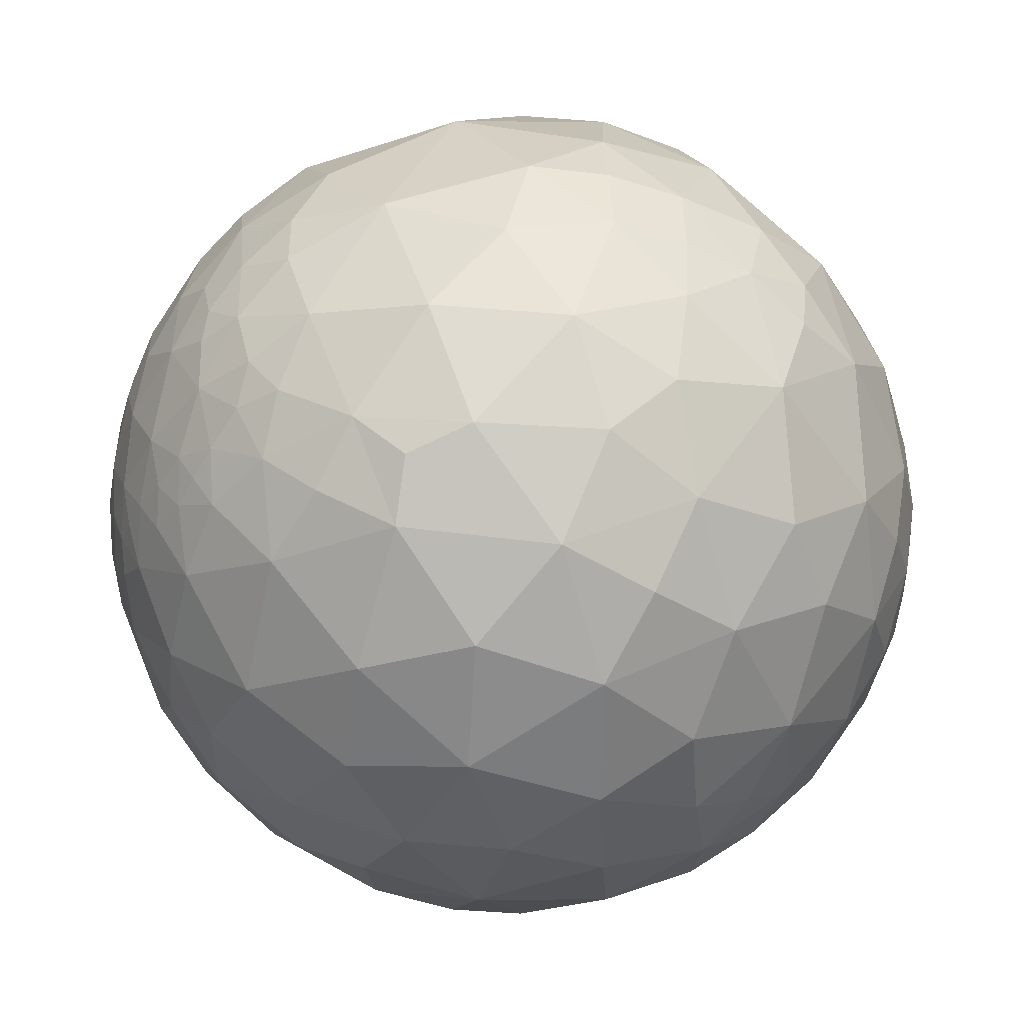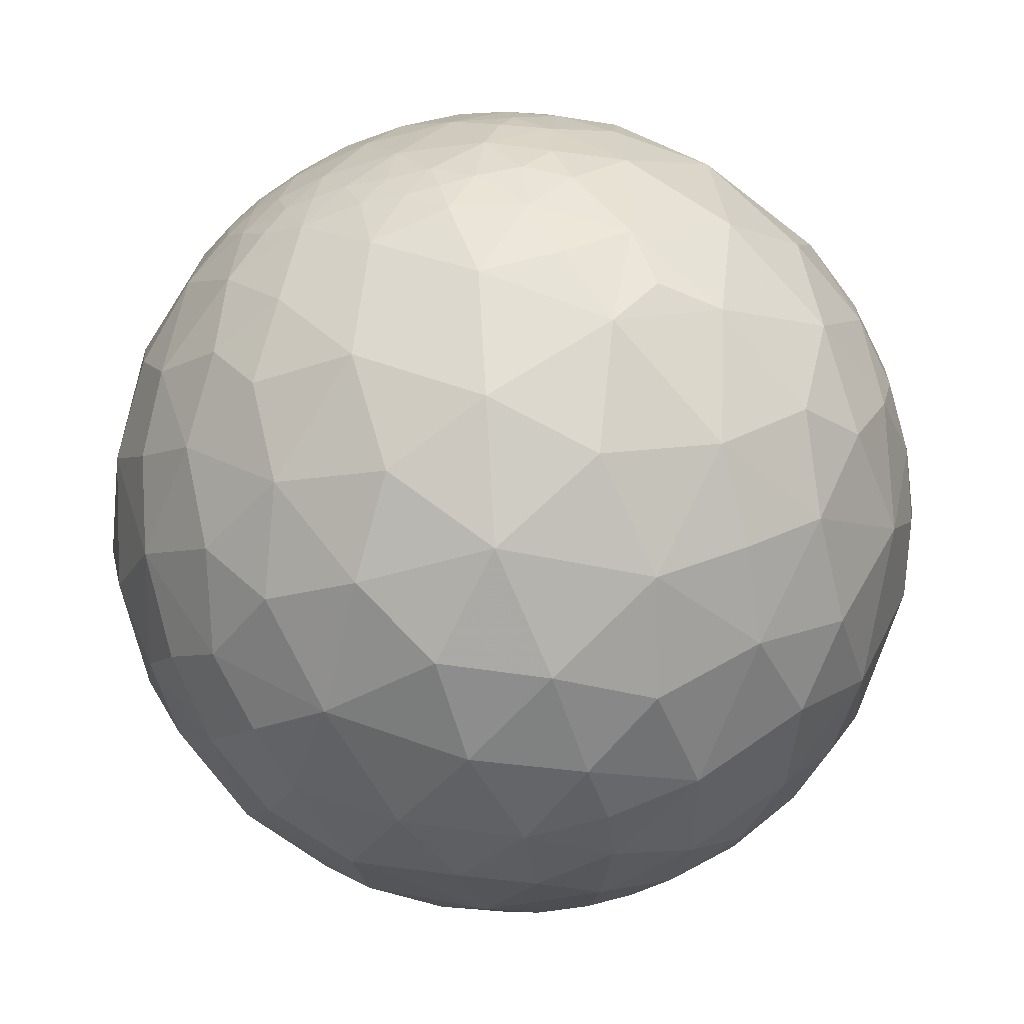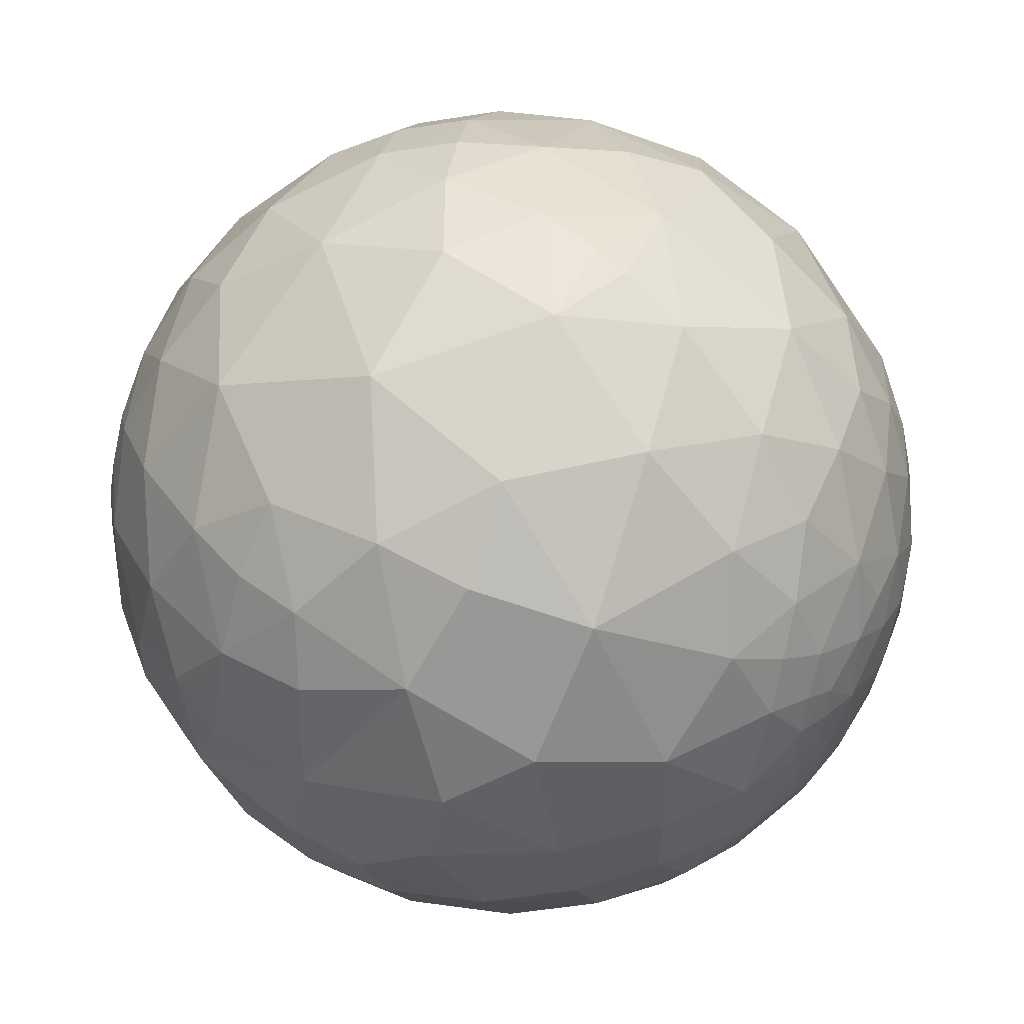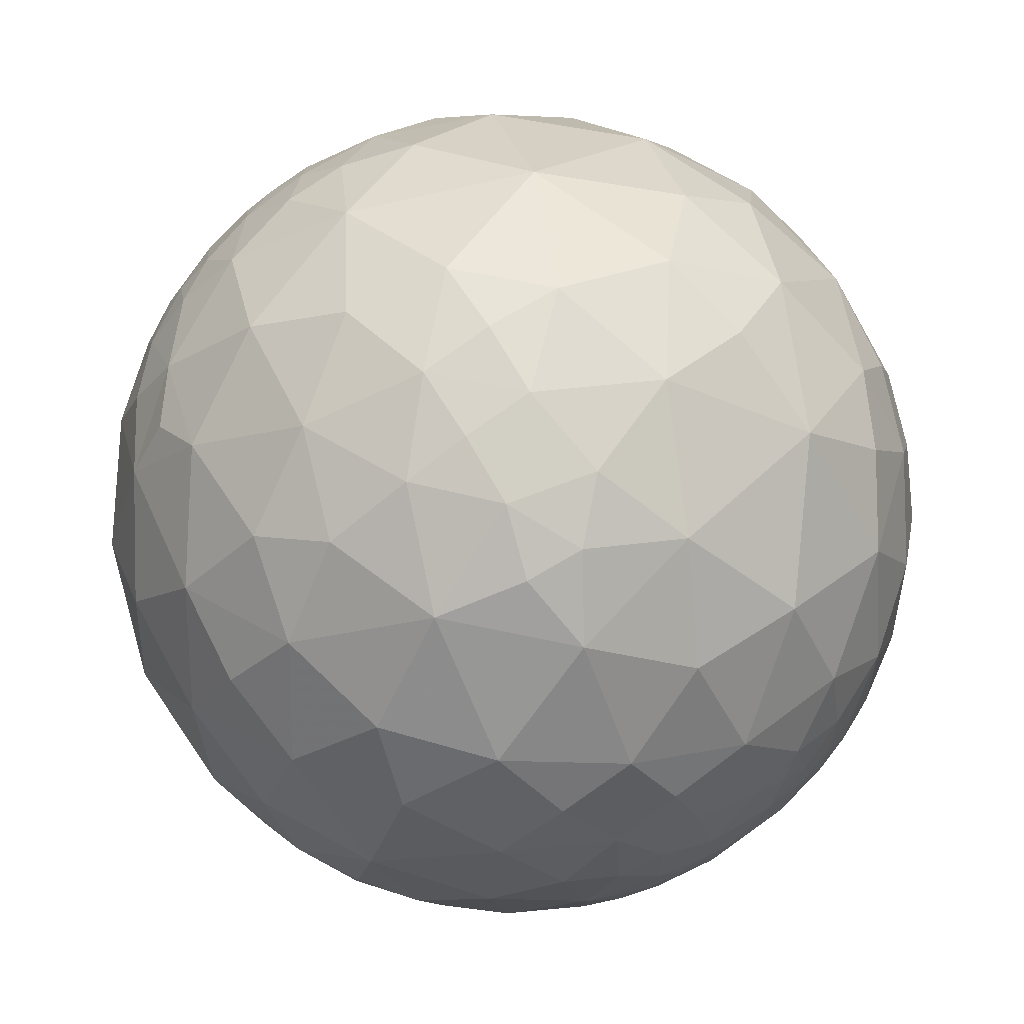
<metadata>
{"format":"obj","ext":"obj","renderer":"f3d","projection":"perspective","resolution":1024,"background":"white","views":[{"elev":-53.0,"azim":162.2,"up":"+Z"},{"elev":-79.8,"azim":116.7,"up":"+Z"},{"elev":36.3,"azim":30.9,"up":"+Z"},{"elev":70.1,"azim":-121.5,"up":"+Y"}]}
</metadata>
<code>
v 0.2907 0.3909 0.8733
v 0.5233 0.3143 0.7921
v 0.4635 0.5904 0.6608
v 0.1825 0.6034 0.7763
v -0.833 0.2002 0.5158
v -0.6795 0.2112 0.7027
v -0.6682 0.4533 0.5899
v 0.9108 0.3395 0.235
v 0.9418 0.3325 0.05053
v -0.9051 0.1155 0.4091
v -0.02774 0.4219 0.9062
v -0.06863 0.726 0.6842
v 0.837 0.3622 0.4101
v 0.8394 0.4581 0.2925
v -0.9236 0.04015 0.3812
v -0.9437 0.09454 0.3169
v -0.2642 0.3836 0.8849
v -0.2976 0.5429 0.7853
v 0.7025 0.3714 0.607
v 0.7177 0.5813 0.3834
v -0.4649 0.33 0.8216
v -0.4751 0.5311 0.7016
v 0.218 0.7679 0.6023
v -0.9171 0.205 0.3419
v -0.9534 -0.003182 0.3016
v -0.9722 0.05327 0.2281
v -0.4163 0.7383 0.5307
v 0.6836 0.7148 0.1475
v 0.414 0.8548 0.3128
v -0.7202 0.6248 0.3016
v 0.04982 0.8946 0.444
v -0.8565 0.3794 0.3498
v 0.8979 0.4383 -0.04207
v 0.8433 0.5228 0.1245
v -0.1648 0.8515 0.4978
v -0.9612 0.1533 0.2292
v -0.9397 0.2727 0.2065
v -0.2041 0.9409 0.2703
v 0.7483 0.6632 -0.01401
v -0.5136 0.8474 0.1351
v 0.09025 0.9805 0.1744
v 0.8331 0.547 -0.08243
v -0.8923 0.4454 0.07389
v -0.09344 0.9956 -0.01085
v -0.3099 0.9504 0.02668
v -0.9689 0.1915 0.1565
v 0.5664 0.8184 -0.09707
v -0.9885 0.09643 0.1163
v 0.2672 0.9636 -0.006366
v -0.7352 0.6772 0.0299
v 0.08568 0.9963 -0.005958
v 0.3093 0.9201 -0.2402
v 0.07288 0.9808 -0.1808
v -0.1016 0.9786 -0.179
v 0.8807 0.4493 -0.15
v 0.8203 0.5166 -0.2455
v -0.2695 0.9461 -0.1798
v 0.7431 0.6494 -0.1613
v -0.4293 0.8991 -0.08506
v -0.5904 0.7871 -0.1787
v -0.4228 0.8789 -0.2207
v 0.4452 0.7903 -0.421
v -0.8152 0.5476 -0.1886
v -0.9052 0.4079 -0.119
v -0.1107 0.9358 -0.3347
v 0.8822 0.4143 -0.2239
v -0.9532 0.2913 -0.08087
v 0.6796 0.6432 -0.3529
v -0.9683 0.2396 0.07108
v -0.9667 0.1833 -0.1786
v -0.9912 0.1215 -0.05168
v -0.3741 0.8244 -0.4248
v -0.6662 0.5995 -0.4436
v 0.1387 0.8809 -0.4525
v -0.9062 0.3225 -0.2736
v -0.1113 0.8391 -0.5324
v 0.8652 0.3656 -0.3432
v 0.779 0.4975 -0.3815
v 0.7804 0.4217 -0.4617
v 0.01816 0.7521 -0.6588
v -0.2117 0.6727 -0.709
v 0.7079 0.5142 -0.4842
v -0.981 0.03392 -0.1912
v -0.4655 0.6166 -0.6349
v 0.5489 0.5779 -0.6039
v -0.811 0.459 -0.3628
v 0.4263 0.5794 -0.6947
v 0.3052 0.683 -0.6636
v -0.7908 0.3288 -0.5162
v -0.8976 0.1669 -0.408
v -0.9484 0.1368 -0.2859
v 0.7043 0.3963 -0.589
v -0.6066 0.4433 -0.6599
v -0.3822 0.4281 -0.819
v 0.5838 0.4243 -0.6922
v 0.4088 0.4556 -0.7907
v 0.06236 0.5492 -0.8334
v 0.8701 0.2303 -0.4358
v 0.8118 0.3165 -0.4906
v -0.1667 0.4995 -0.8501
v -0.9953 0.01001 -0.09645
v -0.99 -0.02097 -0.1393
v -0.9321 -0.03128 -0.3607
v -0.9693 -0.07274 -0.235
v -0.1175 0.2947 -0.9484
v -0.3705 0.1746 -0.9123
v 0.7789 0.2339 -0.5819
v 0.6325 0.238 -0.7371
v -0.6198 0.1638 -0.7675
v 0.3982 0.1396 -0.9066
v -0.8233 0.06123 -0.5643
v 0.1792 0.304 -0.9357
v 0.8295 0.2349 -0.5068
v -0.8322 -0.1802 -0.5243
v -0.2107 -0.00558 -0.9775
v 0.8451 0.1554 -0.5115
v 0.7898 0.04391 -0.6118
v -0.4571 -0.03867 -0.8886
v -0.5956 -0.05397 -0.8015
v -0.708 -0.09284 -0.7001
v 0.894 0.1293 -0.429
v 0.1049 0.01423 -0.9944
v 0.8741 0.05417 -0.4828
v -0.9059 -0.2458 -0.3448
v -0.9504 -0.1458 -0.2747
v 0.5988 -0.08936 -0.7959
v -0.984 -0.05816 -0.1684
v -0.9717 -0.1606 -0.1735
v -0.5563 -0.2446 -0.7941
v 0.3517 -0.1246 -0.9278
v -0.7111 -0.2892 -0.6409
v 0.1636 -0.2959 -0.9411
v 0.9208 0.03349 -0.3887
v 0.8861 -0.09337 -0.4541
v -0.0676 -0.2177 -0.9737
v 0.7687 -0.1994 -0.6078
v -0.9439 -0.2144 -0.2512
v -0.3063 -0.2595 -0.9159
v -0.07715 -0.5023 -0.8612
v -0.3953 -0.4856 -0.7797
v 0.6335 -0.3265 -0.7014
v -0.6032 -0.4411 -0.6645
v 0.4266 -0.3682 -0.8261
v -0.7718 -0.4532 -0.446
v 0.2039 -0.5059 -0.8382
v 0.9307 -0.04844 -0.3627
v -0.8772 -0.3661 -0.3107
v -0.9306 -0.3017 -0.2072
v -0.8633 -0.4484 -0.2316
v 0.9078 -0.192 -0.3727
v 0.8536 -0.3061 -0.4216
v 0.7263 -0.3927 -0.5641
v 0.5655 -0.5409 -0.6227
v 0.3504 -0.5917 -0.726
v 0.9362 -0.1212 -0.33
v -0.6286 -0.706 -0.3263
v -0.7717 -0.5816 -0.2575
v 0.1252 -0.6943 -0.7087
v 0.9635 -0.1347 -0.2314
v 0.9304 -0.2421 -0.2751
v -0.06992 -0.691 -0.7195
v -0.9104 -0.3858 -0.1493
v -0.242 -0.6811 -0.691
v -0.9631 -0.2421 -0.1178
v -0.9422 -0.3288 -0.06392
v -0.4903 -0.6666 -0.5614
v 0.7315 -0.548 -0.4058
v 0.579 -0.6709 -0.4633
v 0.3784 -0.7614 -0.5264
v 0.1404 -0.8138 -0.5639
v -0.8199 -0.5553 -0.1392
v -0.07978 -0.8275 -0.5558
v 0.8827 -0.4245 -0.2017
v -0.8854 -0.4559 -0.09129
v -0.2948 -0.7878 -0.5407
v -0.06446 -0.9316 -0.3576
v -0.3361 -0.8935 -0.2979
v 0.7628 -0.6075 -0.2214
v 0.5856 -0.7697 -0.2544
v -0.5635 -0.8002 -0.2054
v -0.7084 -0.6952 -0.1222
v 0.1253 -0.9009 -0.4155
v 0.9643 -0.2073 -0.1648
v 0.9386 -0.2919 -0.184
v -0.8251 -0.5648 0.01417
v 0.3125 -0.9044 -0.2905
v 0.04055 -0.9922 -0.1181
v 0.9538 -0.2866 -0.0899
v -0.2135 -0.9741 -0.07433
v -0.3538 -0.935 -0.02329
v -0.5358 -0.8423 -0.059
v 0.9761 -0.1953 -0.09541
v -0.6983 -0.7024 0.1377
v 0.3724 -0.9244 -0.08237
v 0.9801 -0.1978 -0.01786
v 0.9597 -0.2808 0.0091
v -0.8025 -0.5821 0.1307
v 0.9196 -0.3916 0.03049
v 0.7775 -0.6289 -0.002406
v 0.5559 -0.8297 0.05043
v -0.4566 -0.8737 0.1678
v 0.2893 -0.9321 0.2179
v -0.7939 -0.5698 0.2121
v 0.04036 -0.9882 0.1479
v -0.1817 -0.9719 0.1499
v -0.8672 -0.4732 0.1548
v 0.9217 -0.3527 0.1616
v 0.853 -0.4737 0.2192
v -0.1525 -0.9244 0.3496
v -0.3156 -0.8686 0.3819
v 0.6219 -0.6948 0.3613
v -0.5576 -0.736 0.3839
v 0.3751 -0.8113 0.4484
v -0.7368 -0.5843 0.3403
v 0.1665 -0.8435 0.5106
v 0.994 -0.08854 0.06394
v 0.9639 -0.241 0.1134
v -0.8284 -0.481 0.2869
v 0.008727 -0.9456 0.3251
v -0.1112 -0.8483 0.5178
v -0.8079 -0.3999 0.4328
v -0.8929 -0.3529 0.2795
v -0.3674 -0.6736 0.6413
v -0.6403 -0.5416 0.5446
v 0.3731 -0.6676 0.6443
v 0.9641 -0.06086 0.2585
v 0.01949 -0.632 0.7747
v 0.9156 -0.2913 0.277
v -0.887 -0.26 0.3815
v 0.8031 -0.3947 0.4464
v 0.6043 -0.4366 0.6665
v -0.2812 -0.3697 0.8856
v -0.5301 -0.4337 0.7286
v 0.3207 -0.3538 0.8786
v -0.7117 -0.3118 0.6295
v 0.9925 0.01265 0.1214
v -0.8389 -0.2087 0.5027
v 0.02549 -0.3382 0.9407
v 0.8818 -0.1912 0.4311
v 0.7596 -0.1907 0.6218
v -0.1001 -0.1264 0.9869
v 0.5435 -0.1711 0.8218
v 0.3915 -0.1549 0.907
v 0.3141 -0.1479 0.9378
v 0.1629 -0.1372 0.9771
v -0.9073 -0.1444 0.3949
v 0.8649 0.00367 0.502
v -0.8701 -0.07988 0.4864
v -0.3418 -0.03327 0.9392
v -0.5541 -0.1932 0.8097
v -0.7664 -0.03562 0.6413
v -0.5537 0.07333 0.8295
v 0.3617 0.06331 0.9301
v 0.9774 0.151 0.148
v 0.9186 0.1708 0.3564
v 0.02251 0.1069 0.994
v 0.8217 0.2043 0.5321
v -0.9183 -0.04076 0.3938
v -0.1687 0.03893 0.9849
v 0.687 0.08904 0.7212
v -0.4084 0.1466 0.901
v 0.1666 0.253 0.953
v -0.8786 0.03365 0.4763
v -0.2436 0.2055 0.9479
v 0.9342 0.1695 -0.314
v -0.9467 -0.08973 0.3094
v -0.9826 -0.07667 0.1691
v 0.981 0.1931 -0.01726
v -0.9035 -0.4277 0.02697
v 0.9374 0.3141 -0.1506
v -0.9433 -0.1811 0.2781
v -0.9925 -0.06973 -0.1003
v 0.9988 0.04864 0.01089
v 0.9624 -0.01174 -0.2714
v 0.9905 -0.08615 -0.1076
v -0.9999 -0.01514 0.002239
v -0.9849 -0.1717 -0.02382
v -0.9486 -0.2929 0.1195
v 0.9838 0.1063 -0.1441
f 1 3 4
f 11 4 12
f 13 8 14
f 15 10 16
f 11 18 17
f 13 20 19
f 21 18 22
f 19 3 2
f 21 7 6
f 3 23 4
f 5 24 10
f 25 16 26
f 18 27 22
f 20 29 3
f 7 27 30
f 23 29 31
f 7 32 5
f 9 34 8
f 12 31 35
f 8 34 14
f 24 36 16
f 12 27 18
f 20 34 28
f 35 38 27
f 27 38 40
f 29 41 31
f 33 42 34
f 24 32 37
f 31 38 35
f 34 42 39
f 38 44 45
f 36 37 46
f 39 47 28
f 29 47 49
f 30 40 50
f 41 49 51
f 30 43 32
f 49 53 51
f 44 53 54
f 42 55 56
f 37 43 69
f 44 57 45
f 42 58 39
f 45 57 59
f 40 59 60
f 49 47 52
f 60 63 50
f 43 63 64
f 53 65 54
f 43 67 69
f 58 56 68
f 59 57 61
f 47 68 62
f 67 71 69
f 57 72 61
f 60 72 73
f 52 62 74
f 52 74 53
f 63 75 64
f 65 74 76
f 56 77 78
f 67 75 70
f 65 72 57
f 78 77 79
f 76 81 72
f 78 82 68
f 70 83 71
f 68 85 62
f 62 88 74
f 63 73 86
f 74 88 80
f 75 89 90
f 75 91 70
f 82 79 92
f 84 93 73
f 88 85 87
f 73 89 86
f 85 96 87
f 88 96 97
f 88 97 80
f 77 99 79
f 81 97 100
f 81 94 84
f 85 92 95
f 101 83 102
f 83 103 104
f 94 105 106
f 92 108 95
f 94 109 93
f 96 108 110
f 89 109 111
f 96 112 97
f 89 111 90
f 99 98 113
f 90 103 91
f 99 107 92
f 107 116 117
f 106 115 118
f 109 118 119
f 109 120 111
f 111 120 114
f 105 112 122
f 98 116 113
f 121 123 116
f 103 114 124
f 103 125 104
f 117 126 108
f 104 128 127
f 118 129 119
f 110 126 130
f 110 122 112
f 120 129 131
f 122 130 132
f 123 133 134
f 122 135 115
f 117 134 136
f 125 124 137
f 115 138 118
f 138 139 140
f 126 136 141
f 129 140 142
f 126 143 130
f 130 143 132
f 114 131 144
f 124 144 147
f 132 139 135
f 124 148 137
f 144 149 147
f 134 151 136
f 136 152 141
f 141 153 143
f 142 144 131
f 143 153 154
f 134 155 150
f 144 156 157
f 154 158 145
f 155 160 150
f 139 158 161
f 148 149 162
f 139 163 140
f 148 165 164
f 140 166 142
f 144 166 156
f 153 167 168
f 153 169 154
f 158 169 170
f 149 157 171
f 158 172 161
f 151 160 173
f 149 174 162
f 163 172 175
f 151 167 152
f 172 177 175
f 167 173 178
f 167 179 168
f 156 177 180
f 156 181 157
f 170 169 182
f 160 183 184
f 172 182 176
f 181 185 171
f 182 187 176
f 171 185 174
f 177 187 189
f 177 189 190
f 177 191 180
f 169 179 186
f 169 186 182
f 183 188 184
f 191 193 181
f 188 195 196
f 185 193 197
f 188 198 173
f 173 199 178
f 179 199 200
f 179 194 186
f 190 201 191
f 200 202 194
f 197 193 203
f 187 202 204
f 187 205 189
f 190 205 201
f 198 208 199
f 205 210 201
f 199 211 200
f 201 210 212
f 202 211 213
f 193 212 214
f 202 213 215
f 195 217 196
f 203 214 218
f 202 219 204
f 198 217 207
f 205 219 209
f 219 215 220
f 218 221 222
f 219 220 209
f 210 220 223
f 214 221 218
f 212 224 214
f 217 216 226
f 215 227 220
f 217 228 207
f 222 221 229
f 208 228 230
f 211 230 231
f 212 223 224
f 211 225 213
f 223 233 224
f 225 231 234
f 221 235 237
f 227 234 238
f 227 232 223
f 230 239 240
f 231 240 242
f 234 242 243
f 234 243 244
f 234 245 238
f 228 226 239
f 229 237 246
f 238 245 241
f 226 247 239
f 232 241 249
f 232 250 233
f 235 250 251
f 237 251 248
f 243 253 244
f 226 254 255
f 245 253 256
f 247 255 257
f 248 258 246
f 241 256 259
f 247 260 240
f 240 260 242
f 250 249 252
f 242 253 243
f 251 263 248
f 256 264 259
f 260 257 19
f 249 264 261
f 260 19 2
f 155 274 159
f 159 274 275
f 183 275 192
f 98 265 121
f 195 275 216
f 254 268 9
f 159 275 183
f 216 275 273
f 9 270 33
f 133 274 146
f 216 273 236
f 77 265 98
f 254 273 268
f 271 267 278
f 264 21 261
f 252 21 6
f 2 1 253
f 55 270 66
f 251 6 5
f 254 8 255
f 263 5 10
f 262 11 256
f 255 13 257
f 263 15 258
f 264 11 17
f 266 267 271
f 83 127 102
f 128 148 164
f 36 48 26
f 101 276 71
f 258 25 266
f 48 267 26
f 164 277 128
f 246 266 271
f 127 272 102
f 185 206 269
f 165 174 269
f 165 277 164
f 128 272 127
f 270 279 265
f 273 279 268
f 268 279 270
f 265 279 274
f 274 279 275
f 55 66 56
f 59 61 60
f 42 56 58
f 49 52 53
f 38 41 44
f 40 45 59
f 9 33 34
f 44 54 57
f 41 51 44
f 41 29 49
f 24 37 36
f 12 35 27
f 47 58 68
f 40 60 50
f 7 30 32
f 44 51 53
f 36 46 48
f 28 34 39
f 38 45 40
f 5 32 24
f 57 54 65
f 43 64 67
f 39 58 47
f 12 23 31
f 20 14 34
f 31 41 38
f 30 50 43
f 48 46 69
f 27 40 30
f 37 69 46
f 47 62 52
f 32 43 37
f 29 28 47
f 42 33 55
f 43 50 63
f 13 14 20
f 11 1 4
f 1 2 3
f 7 22 27
f 21 22 7
f 11 12 18
f 20 28 29
f 12 4 23
f 21 17 18
f 6 7 5
f 23 3 29
f 16 10 24
f 19 20 3
f 67 70 71
f 48 69 71
f 60 61 72
f 60 73 63
f 65 53 74
f 56 66 77
f 67 64 75
f 65 76 72
f 68 56 78
f 76 80 81
f 78 79 82
f 72 81 84
f 68 82 85
f 73 72 84
f 62 85 88
f 63 86 75
f 76 74 80
f 75 86 89
f 75 90 91
f 83 70 91
f 85 82 92
f 73 93 89
f 93 84 94
f 85 95 96
f 88 87 96
f 77 98 99
f 81 80 97
f 92 79 99
f 81 100 94
f 83 91 103
f 94 100 105
f 92 107 108
f 94 106 109
f 96 95 108
f 89 93 109
f 96 110 112
f 97 112 105
f 90 111 103
f 100 97 105
f 99 113 107
f 103 111 114
f 105 122 115
f 107 113 116
f 106 105 115
f 108 107 117
f 109 106 118
f 109 119 120
f 98 121 116
f 116 123 117
f 103 124 125
f 104 125 128
f 110 108 126
f 120 119 129
f 110 130 122
f 120 131 114
f 123 121 133
f 122 132 135
f 117 123 134
f 115 135 138
f 117 136 126
f 125 137 128
f 129 118 138
f 138 135 139
f 129 138 140
f 126 141 143
f 129 142 131
f 132 143 145
f 133 146 134
f 124 114 144
f 132 145 139
f 124 147 148
f 134 150 151
f 148 147 149
f 136 151 152
f 141 152 153
f 145 143 154
f 134 146 155
f 155 159 160
f 144 157 149
f 139 145 158
f 151 150 160
f 139 161 163
f 148 162 165
f 140 163 166
f 144 142 166
f 153 152 167
f 153 168 169
f 158 154 169
f 158 170 172
f 149 171 174
f 163 161 172
f 151 173 167
f 163 175 166
f 172 176 177
f 166 175 177
f 167 178 179
f 156 166 177
f 169 168 179
f 156 180 181
f 160 159 183
f 157 181 171
f 172 170 182
f 160 184 173
f 182 186 187
f 173 184 188
f 177 176 187
f 177 190 191
f 181 180 191
f 183 192 188
f 188 192 195
f 185 181 193
f 187 186 194
f 188 196 198
f 173 198 199
f 179 178 199
f 179 200 194
f 193 191 201
f 187 194 202
f 187 204 205
f 206 197 203
f 190 189 205
f 198 207 208
f 205 209 210
f 199 208 211
f 202 200 211
f 193 201 212
f 195 216 217
f 203 193 214
f 202 215 219
f 198 196 217
f 205 204 219
f 210 209 220
f 210 223 212
f 215 213 225
f 214 224 221
f 215 225 227
f 217 226 228
f 208 207 228
f 223 220 227
f 211 208 230
f 211 231 225
f 223 232 233
f 224 233 235
f 216 236 226
f 221 224 235
f 227 225 234
f 221 237 229
f 227 238 232
f 230 228 239
f 238 241 232
f 231 230 240
f 234 231 242
f 234 244 245
f 237 248 246
f 240 239 247
f 232 249 250
f 235 233 250
f 237 235 251
f 251 250 252
f 226 236 254
f 245 244 253
f 247 226 255
f 241 245 256
f 247 257 260
f 241 259 249
f 242 260 253
f 249 261 252
f 260 2 253
f 253 262 256
f 258 248 263
f 249 259 264
f 266 25 267
f 133 121 265
f 55 33 270
f 77 66 270
f 77 270 265
f 165 269 278
f 9 268 270
f 133 265 274
f 254 236 273
f 195 192 275
f 155 146 274
f 264 17 21
f 252 261 21
f 251 252 6
f 262 253 1
f 254 9 8
f 263 251 5
f 262 1 11
f 255 8 13
f 263 10 15
f 264 256 11
f 19 257 13
f 83 104 127
f 15 16 25
f 128 137 148
f 25 258 15
f 165 162 174
f 101 272 276
f 48 71 276
f 266 246 258
f 206 222 278
f 48 276 267
f 203 218 206
f 174 185 269
f 71 83 101
f 206 218 222
f 185 197 206
f 26 16 36
f 222 271 278
f 25 26 267
f 101 102 272
f 269 206 278
f 165 278 277
f 222 229 271
f 271 229 246
f 128 277 272
f 273 275 279
f 278 267 277
f 276 272 277
f 276 277 267

</code>
